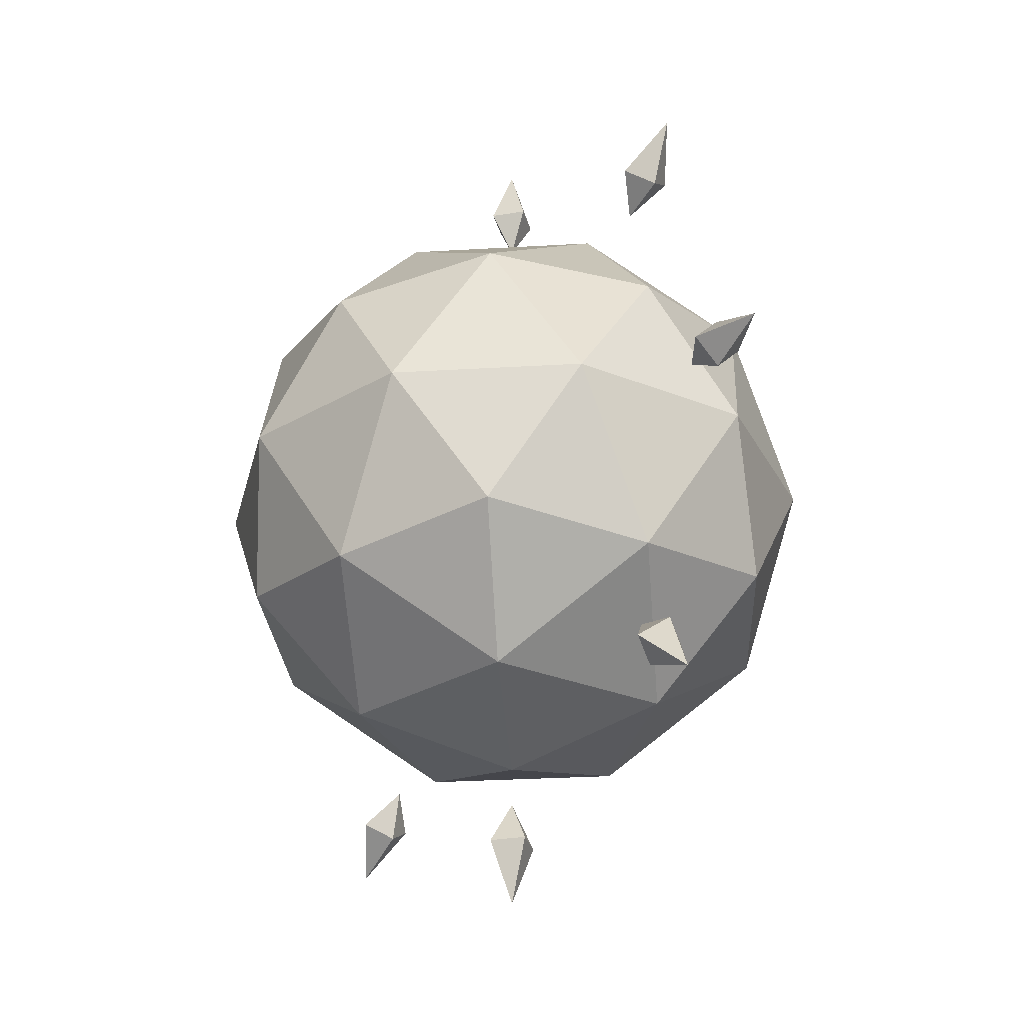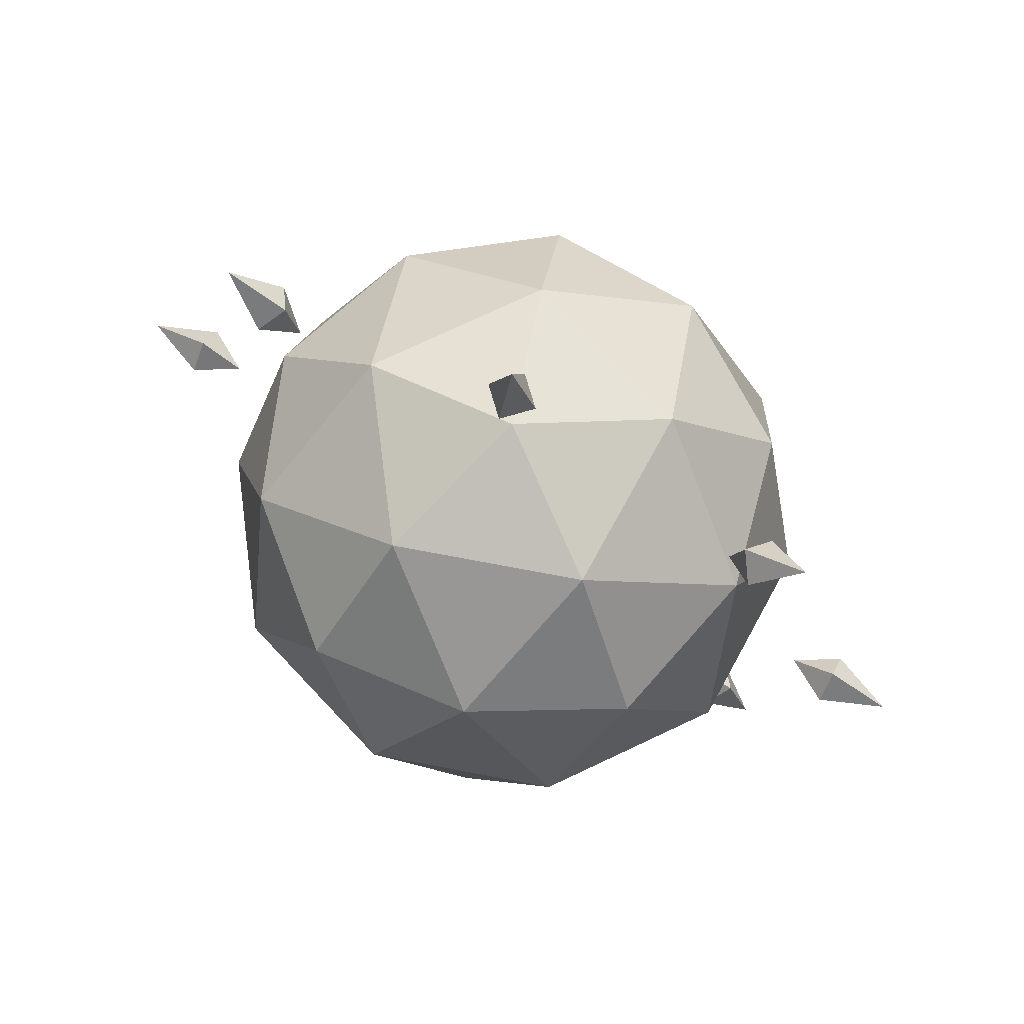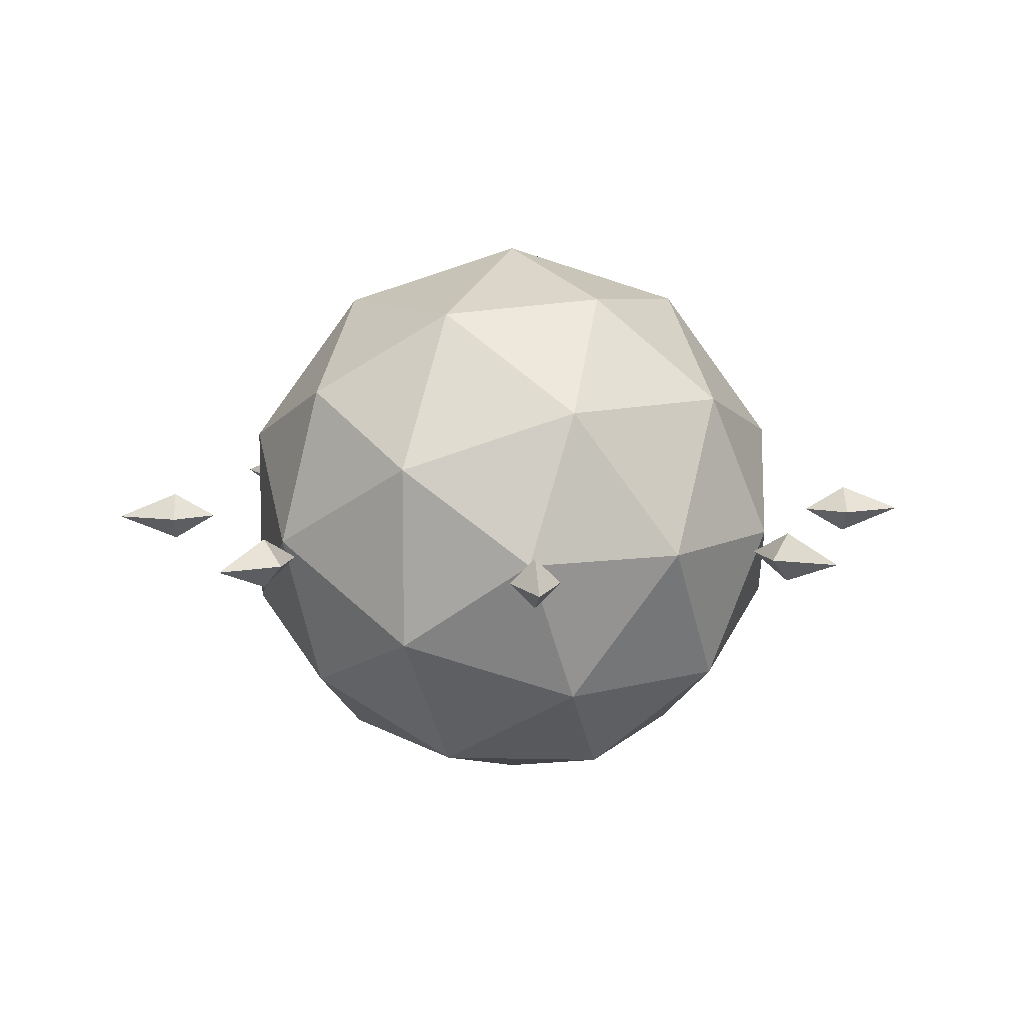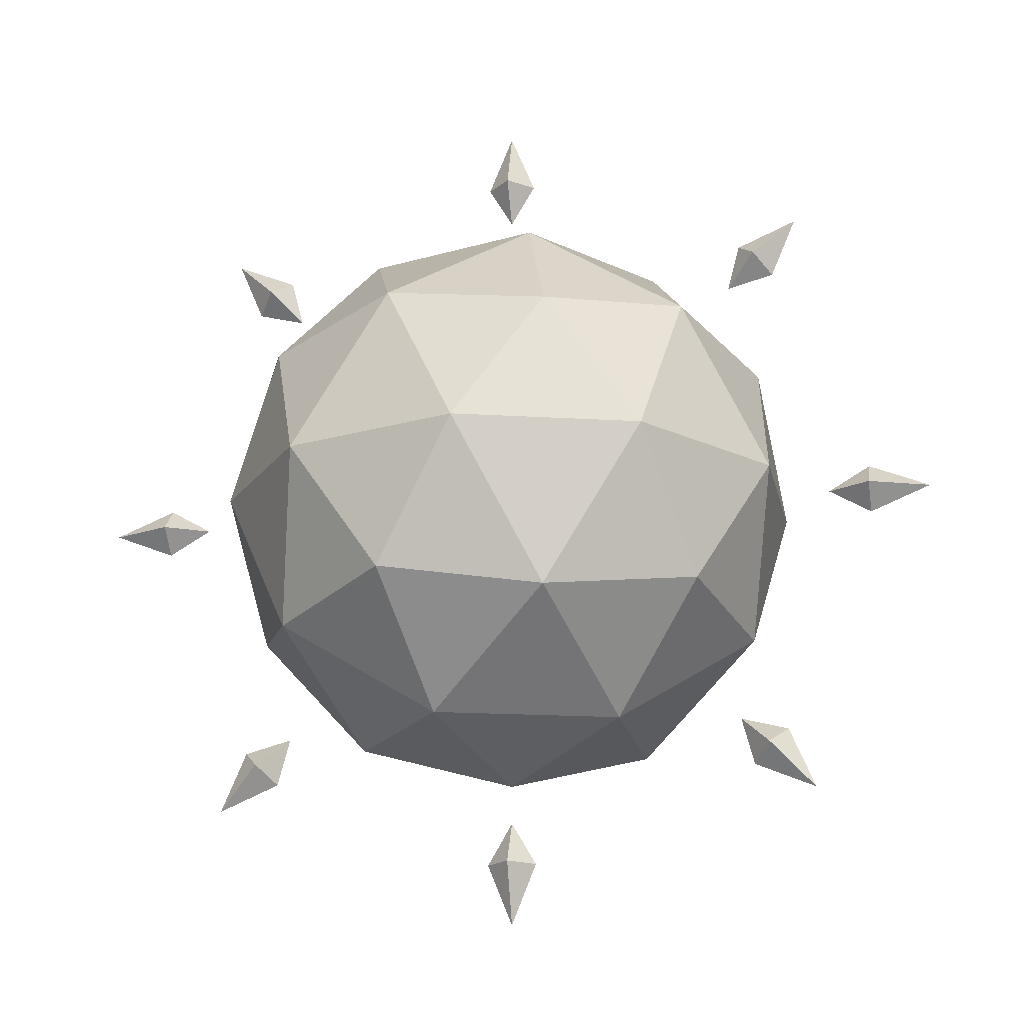
<metadata>
{"format":"obj","ext":"obj","renderer":"f3d","projection":"perspective","resolution":1024,"background":"white","views":[{"elev":-29.5,"azim":-121.0,"up":"+Y"},{"elev":73.7,"azim":28.7,"up":"+Y"},{"elev":10.6,"azim":176.6,"up":"+Z"},{"elev":-18.8,"azim":-168.6,"up":"+Y"}]}
</metadata>
<code>
g sun
v -4.371e-07 -5 1.113e-06
v 0.8123 -4.253 -2.5
v -2.127 -4.253 -1.545
v -3.618 -2.236 -2.629
v -4.253 -2.629 7.971e-08
v -2.127 -4.253 -1.545
v -4.371e-07 -5 1.113e-06
v 2.629 -4.253 1.406e-06
v 0.8123 -4.253 -2.5
v -4.371e-07 -5 1.113e-06
v 0.8123 -4.253 2.5
v 2.629 -4.253 1.406e-06
v -4.371e-07 -5 1.113e-06
v -2.127 -4.253 1.545
v 0.8123 -4.253 2.5
v -3.618 -2.236 -2.629
v -4.755 -2.857e-07 -1.545
v -4.253 -2.629 7.971e-08
v 1.382 -2.236 -4.253
v 8.742e-07 -1.113e-06 -5
v -1.314 -2.629 -4.045
v 4.472 -2.236 1.518e-06
v 4.755 -1.117e-06 -1.545
v 3.441 -2.629 -2.5
v 1.382 -2.236 4.253
v 2.939 -3.105e-07 4.045
v 3.441 -2.629 2.5
v -3.618 -2.236 2.629
v -2.939 2.034e-07 4.045
v -1.314 -2.629 4.045
v -3.618 -2.236 -2.629
v -2.939 -6.432e-07 -4.045
v -4.755 -2.857e-07 -1.545
v 1.382 -2.236 -4.253
v 2.939 -1.157e-06 -4.045
v 8.742e-07 -1.113e-06 -5
v 4.472 -2.236 1.518e-06
v 4.755 -6.68e-07 1.545
v 4.755 -1.117e-06 -1.545
v 1.382 -2.236 4.253
v -8.742e-07 1.59e-07 5
v 2.939 -3.105e-07 4.045
v -3.618 -2.236 2.629
v -4.755 1.635e-07 1.545
v -2.939 2.034e-07 4.045
v -1.382 2.236 -4.253
v -0.8123 4.253 -2.5
v -3.441 2.629 -2.5
v 3.618 2.236 -2.629
v 2.127 4.253 -1.545
v 1.314 2.629 -4.045
v 3.618 2.236 2.629
v 2.127 4.253 1.545
v 4.253 2.629 8.74e-07
v -1.382 2.236 4.253
v -0.8123 4.253 2.5
v 1.314 2.629 4.045
v -4.472 2.236 -5.643e-07
v -2.629 4.253 -4.524e-07
v -3.441 2.629 2.5
v -2.629 4.253 -4.524e-07
v 4.371e-07 5 -1.59e-07
v -0.8123 4.253 2.5
v -2.629 4.253 -4.524e-07
v -0.8123 4.253 2.5
v -3.441 2.629 2.5
v -3.441 2.629 2.5
v -0.8123 4.253 2.5
v -1.382 2.236 4.253
v -0.8123 4.253 2.5
v 4.371e-07 5 -1.59e-07
v 2.127 4.253 1.545
v -0.8123 4.253 2.5
v 2.127 4.253 1.545
v 1.314 2.629 4.045
v 1.314 2.629 4.045
v 2.127 4.253 1.545
v 3.618 2.236 2.629
v 2.127 4.253 1.545
v 4.371e-07 5 -1.59e-07
v 2.127 4.253 -1.545
v 2.127 4.253 1.545
v 2.127 4.253 -1.545
v 4.253 2.629 8.74e-07
v 4.253 2.629 8.74e-07
v 2.127 4.253 -1.545
v 3.618 2.236 -2.629
v 2.127 4.253 -1.545
v 4.371e-07 5 -1.59e-07
v -0.8123 4.253 -2.5
v 2.127 4.253 -1.545
v -0.8123 4.253 -2.5
v 1.314 2.629 -4.045
v 1.314 2.629 -4.045
v -0.8123 4.253 -2.5
v -1.382 2.236 -4.253
v -0.8123 4.253 -2.5
v 4.371e-07 5 -1.59e-07
v -2.629 4.253 -4.524e-07
v -0.8123 4.253 -2.5
v -2.629 4.253 -4.524e-07
v -3.441 2.629 -2.5
v -3.441 2.629 -2.5
v -2.629 4.253 -4.524e-07
v -4.472 2.236 -5.643e-07
v -4.755 1.635e-07 1.545
v -4.472 2.236 -5.643e-07
v -3.441 2.629 2.5
v -4.755 1.635e-07 1.545
v -3.441 2.629 2.5
v -2.939 2.034e-07 4.045
v -2.939 2.034e-07 4.045
v -3.441 2.629 2.5
v -1.382 2.236 4.253
v -8.742e-07 1.59e-07 5
v -1.382 2.236 4.253
v 1.314 2.629 4.045
v -8.742e-07 1.59e-07 5
v 1.314 2.629 4.045
v 2.939 -3.105e-07 4.045
v 2.939 -3.105e-07 4.045
v 1.314 2.629 4.045
v 3.618 2.236 2.629
v 4.755 -6.68e-07 1.545
v 3.618 2.236 2.629
v 4.253 2.629 8.74e-07
v 4.755 -6.68e-07 1.545
v 4.253 2.629 8.74e-07
v 4.755 -1.117e-06 -1.545
v 4.755 -1.117e-06 -1.545
v 4.253 2.629 8.74e-07
v 3.618 2.236 -2.629
v 2.939 -1.157e-06 -4.045
v 3.618 2.236 -2.629
v 1.314 2.629 -4.045
v 2.939 -1.157e-06 -4.045
v 1.314 2.629 -4.045
v 8.742e-07 -1.113e-06 -5
v 8.742e-07 -1.113e-06 -5
v 1.314 2.629 -4.045
v -1.382 2.236 -4.253
v -2.939 -6.432e-07 -4.045
v -1.382 2.236 -4.253
v -3.441 2.629 -2.5
v -2.939 -6.432e-07 -4.045
v -3.441 2.629 -2.5
v -4.755 -2.857e-07 -1.545
v -4.755 -2.857e-07 -1.545
v -3.441 2.629 -2.5
v -4.472 2.236 -5.643e-07
v -2.939 2.034e-07 4.045
v -1.382 2.236 4.253
v -8.742e-07 1.59e-07 5
v -2.939 2.034e-07 4.045
v -8.742e-07 1.59e-07 5
v -1.314 -2.629 4.045
v -1.314 -2.629 4.045
v -8.742e-07 1.59e-07 5
v 1.382 -2.236 4.253
v 2.939 -3.105e-07 4.045
v 3.618 2.236 2.629
v 4.755 -6.68e-07 1.545
v 2.939 -3.105e-07 4.045
v 4.755 -6.68e-07 1.545
v 3.441 -2.629 2.5
v 3.441 -2.629 2.5
v 4.755 -6.68e-07 1.545
v 4.472 -2.236 1.518e-06
v 4.755 -1.117e-06 -1.545
v 3.618 2.236 -2.629
v 2.939 -1.157e-06 -4.045
v 4.755 -1.117e-06 -1.545
v 2.939 -1.157e-06 -4.045
v 3.441 -2.629 -2.5
v 3.441 -2.629 -2.5
v 2.939 -1.157e-06 -4.045
v 1.382 -2.236 -4.253
v 8.742e-07 -1.113e-06 -5
v -1.382 2.236 -4.253
v -2.939 -6.432e-07 -4.045
v 8.742e-07 -1.113e-06 -5
v -2.939 -6.432e-07 -4.045
v -1.314 -2.629 -4.045
v -1.314 -2.629 -4.045
v -2.939 -6.432e-07 -4.045
v -3.618 -2.236 -2.629
v -4.755 -2.857e-07 -1.545
v -4.472 2.236 -5.643e-07
v -4.755 1.635e-07 1.545
v -4.755 -2.857e-07 -1.545
v -4.755 1.635e-07 1.545
v -4.253 -2.629 7.971e-08
v -4.253 -2.629 7.971e-08
v -4.755 1.635e-07 1.545
v -3.618 -2.236 2.629
v -2.127 -4.253 1.545
v -3.618 -2.236 2.629
v -1.314 -2.629 4.045
v -2.127 -4.253 1.545
v -1.314 -2.629 4.045
v 0.8123 -4.253 2.5
v 0.8123 -4.253 2.5
v -1.314 -2.629 4.045
v 1.382 -2.236 4.253
v 0.8123 -4.253 2.5
v 1.382 -2.236 4.253
v 3.441 -2.629 2.5
v 0.8123 -4.253 2.5
v 3.441 -2.629 2.5
v 2.629 -4.253 1.406e-06
v 2.629 -4.253 1.406e-06
v 3.441 -2.629 2.5
v 4.472 -2.236 1.518e-06
v 2.629 -4.253 1.406e-06
v 4.472 -2.236 1.518e-06
v 3.441 -2.629 -2.5
v 2.629 -4.253 1.406e-06
v 3.441 -2.629 -2.5
v 0.8123 -4.253 -2.5
v 0.8123 -4.253 -2.5
v 3.441 -2.629 -2.5
v 1.382 -2.236 -4.253
v -4.253 -2.629 7.971e-08
v -3.618 -2.236 2.629
v -2.127 -4.253 1.545
v -4.253 -2.629 7.971e-08
v -2.127 -4.253 1.545
v -2.127 -4.253 -1.545
v -2.127 -4.253 -1.545
v -2.127 -4.253 1.545
v -4.371e-07 -5 1.113e-06
v 0.8123 -4.253 -2.5
v 1.382 -2.236 -4.253
v -1.314 -2.629 -4.045
v 0.8123 -4.253 -2.5
v -1.314 -2.629 -4.045
v -2.127 -4.253 -1.545
v -2.127 -4.253 -1.545
v -1.314 -2.629 -4.045
v -3.618 -2.236 -2.629
v 0.4156 6.355 -3.877e-07
v 6.621e-07 6.355 -0.4156
v 4.933e-07 5.643 -3.02e-07
v 6.621e-07 6.355 -0.4156
v -0.4156 6.355 -5.331e-07
v 4.933e-07 5.643 -3.02e-07
v -0.4156 6.355 -5.331e-07
v 4.49e-07 6.355 0.4156
v 4.933e-07 5.643 -3.02e-07
v 0.4156 6.355 -3.877e-07
v 4.933e-07 5.643 -3.02e-07
v 4.49e-07 6.355 0.4156
v 4.49e-07 6.355 0.4156
v 6.454e-07 7.382 -6.891e-07
v 0.4156 6.355 -3.877e-07
v -0.4156 6.355 -5.331e-07
v 6.454e-07 7.382 -6.891e-07
v 4.49e-07 6.355 0.4156
v 6.621e-07 6.355 -0.4156
v 6.454e-07 7.382 -6.891e-07
v -0.4156 6.355 -5.331e-07
v 0.4156 6.355 -3.877e-07
v 6.454e-07 7.382 -6.891e-07
v 6.621e-07 6.355 -0.4156
v -4.2 4.787 -8.459e-07
v -4.493 4.493 -0.4156
v -3.99 3.99 -6.319e-07
v -4.493 4.493 -0.4156
v -4.787 4.2 -8.179e-07
v -3.99 3.99 -6.319e-07
v -4.787 4.2 -8.179e-07
v -4.493 4.493 0.4156
v -3.99 3.99 -6.319e-07
v -4.2 4.787 -8.459e-07
v -3.99 3.99 -6.319e-07
v -4.493 4.493 0.4156
v -4.493 4.493 0.4156
v -5.22 5.22 -1.121e-06
v -4.2 4.787 -8.459e-07
v -4.787 4.2 -8.179e-07
v -5.22 5.22 -1.121e-06
v -4.493 4.493 0.4156
v -4.493 4.493 -0.4156
v -5.22 5.22 -1.121e-06
v -4.787 4.2 -8.179e-07
v -4.2 4.787 -8.459e-07
v -5.22 5.22 -1.121e-06
v -4.493 4.493 -0.4156
v -6.355 0.4156 1.077e-07
v -6.355 -9.377e-07 -0.4156
v -5.643 -8.244e-07 2.484e-07
v -6.355 -9.377e-07 -0.4156
v -6.355 -0.4156 3.225e-07
v -5.643 -8.244e-07 2.484e-07
v -6.355 -0.4156 3.225e-07
v -6.355 -7.825e-07 0.4156
v -5.643 -8.244e-07 2.484e-07
v -6.355 0.4156 1.077e-07
v -5.643 -8.244e-07 2.484e-07
v -6.355 -7.825e-07 0.4156
v -6.355 -7.825e-07 0.4156
v -7.382 -9.315e-07 1.78e-07
v -6.355 0.4156 1.077e-07
v -6.355 -0.4156 3.225e-07
v -7.382 -9.315e-07 1.78e-07
v -6.355 -7.825e-07 0.4156
v -6.355 -9.377e-07 -0.4156
v -7.382 -9.315e-07 1.78e-07
v -6.355 -0.4156 3.225e-07
v -6.355 0.4156 1.077e-07
v -7.382 -9.315e-07 1.78e-07
v -6.355 -9.377e-07 -0.4156
v -4.787 -4.2 1.528e-06
v -4.493 -4.493 -0.4156
v -3.99 -3.99 1.621e-06
v -4.493 -4.493 -0.4156
v -4.2 -4.787 1.762e-06
v -3.99 -3.99 1.621e-06
v -4.2 -4.787 1.762e-06
v -4.493 -4.493 0.4156
v -3.99 -3.99 1.621e-06
v -4.787 -4.2 1.528e-06
v -3.99 -3.99 1.621e-06
v -4.493 -4.493 0.4156
v -4.493 -4.493 0.4156
v -5.22 -5.22 2.156e-06
v -4.787 -4.2 1.528e-06
v -4.2 -4.787 1.762e-06
v -5.22 -5.22 2.156e-06
v -4.493 -4.493 0.4156
v -4.493 -4.493 -0.4156
v -5.22 -5.22 2.156e-06
v -4.2 -4.787 1.762e-06
v -4.787 -4.2 1.528e-06
v -5.22 -5.22 2.156e-06
v -4.493 -4.493 -0.4156
v -0.4156 -6.355 3.249e-06
v 1.756e-06 -6.355 -0.4156
v 1.525e-06 -5.643 2.686e-06
v 1.756e-06 -6.355 -0.4156
v 0.4156 -6.355 3.394e-06
v 1.525e-06 -5.643 2.686e-06
v 0.4156 -6.355 3.394e-06
v 1.678e-06 -6.355 0.4156
v 1.525e-06 -5.643 2.686e-06
v -0.4156 -6.355 3.249e-06
v 1.525e-06 -5.643 2.686e-06
v 1.678e-06 -6.355 0.4156
v 1.678e-06 -6.355 0.4156
v 1.995e-06 -7.382 3.55e-06
v -0.4156 -6.355 3.249e-06
v 0.4156 -6.355 3.394e-06
v 1.995e-06 -7.382 3.55e-06
v 1.678e-06 -6.355 0.4156
v 1.756e-06 -6.355 -0.4156
v 1.995e-06 -7.382 3.55e-06
v 0.4156 -6.355 3.394e-06
v -0.4156 -6.355 3.249e-06
v 1.995e-06 -7.382 3.55e-06
v 1.756e-06 -6.355 -0.4156
v 4.2 -4.787 3.23e-06
v 4.493 -4.493 -0.4156
v 3.99 -3.99 3.016e-06
v 4.493 -4.493 -0.4156
v 4.787 -4.2 3.202e-06
v 3.99 -3.99 3.016e-06
v 4.787 -4.2 3.202e-06
v 4.493 -4.493 0.4156
v 3.99 -3.99 3.016e-06
v 4.2 -4.787 3.23e-06
v 3.99 -3.99 3.016e-06
v 4.493 -4.493 0.4156
v 4.493 -4.493 0.4156
v 5.22 -5.22 3.982e-06
v 4.2 -4.787 3.23e-06
v 4.787 -4.2 3.202e-06
v 5.22 -5.22 3.982e-06
v 4.493 -4.493 0.4156
v 4.493 -4.493 -0.4156
v 5.22 -5.22 3.982e-06
v 4.787 -4.2 3.202e-06
v 4.2 -4.787 3.23e-06
v 5.22 -5.22 3.982e-06
v 4.493 -4.493 -0.4156
v 6.355 -0.4156 2.545e-06
v 6.355 1.855e-06 -0.4156
v 5.643 1.721e-06 2.222e-06
v 6.355 1.855e-06 -0.4156
v 6.355 0.4156 2.33e-06
v 5.643 1.721e-06 2.222e-06
v 6.355 0.4156 2.33e-06
v 6.355 2.16e-06 0.4156
v 5.643 1.721e-06 2.222e-06
v 6.355 -0.4156 2.545e-06
v 5.643 1.721e-06 2.222e-06
v 6.355 2.16e-06 0.4156
v 6.355 2.16e-06 0.4156
v 7.382 2.398e-06 2.759e-06
v 6.355 -0.4156 2.545e-06
v 6.355 0.4156 2.33e-06
v 7.382 2.398e-06 2.759e-06
v 6.355 2.16e-06 0.4156
v 6.355 1.855e-06 -0.4156
v 7.382 2.398e-06 2.759e-06
v 6.355 0.4156 2.33e-06
v 6.355 -0.4156 2.545e-06
v 7.382 2.398e-06 2.759e-06
v 6.355 1.855e-06 -0.4156
v 4.787 4.2 8.562e-07
v 4.493 4.493 -0.4156
v 3.99 3.99 7.634e-07
v 4.493 4.493 -0.4156
v 4.2 4.787 6.226e-07
v 3.99 3.99 7.634e-07
v 4.2 4.787 6.226e-07
v 4.493 4.493 0.4156
v 3.99 3.99 7.634e-07
v 4.787 4.2 8.562e-07
v 3.99 3.99 7.634e-07
v 4.493 4.493 0.4156
v 4.493 4.493 0.4156
v 5.22 5.22 7.048e-07
v 4.787 4.2 8.562e-07
v 4.2 4.787 6.226e-07
v 5.22 5.22 7.048e-07
v 4.493 4.493 0.4156
v 4.493 4.493 -0.4156
v 5.22 5.22 7.048e-07
v 4.2 4.787 6.226e-07
v 4.787 4.2 8.562e-07
v 5.22 5.22 7.048e-07
v 4.493 4.493 -0.4156
f 2 1 3
f 5 4 6
f 8 7 9
f 11 10 12
f 14 13 15
f 17 16 18
f 20 19 21
f 23 22 24
f 26 25 27
f 29 28 30
f 32 31 33
f 35 34 36
f 38 37 39
f 41 40 42
f 44 43 45
f 47 46 48
f 50 49 51
f 53 52 54
f 56 55 57
f 59 58 60
f 62 61 63
f 65 64 66
f 68 67 69
f 71 70 72
f 74 73 75
f 77 76 78
f 80 79 81
f 83 82 84
f 86 85 87
f 89 88 90
f 92 91 93
f 95 94 96
f 98 97 99
f 101 100 102
f 104 103 105
f 107 106 108
f 110 109 111
f 113 112 114
f 116 115 117
f 119 118 120
f 122 121 123
f 125 124 126
f 128 127 129
f 131 130 132
f 134 133 135
f 137 136 138
f 140 139 141
f 143 142 144
f 146 145 147
f 149 148 150
f 152 151 153
f 155 154 156
f 158 157 159
f 161 160 162
f 164 163 165
f 167 166 168
f 170 169 171
f 173 172 174
f 176 175 177
f 179 178 180
f 182 181 183
f 185 184 186
f 188 187 189
f 191 190 192
f 194 193 195
f 197 196 198
f 200 199 201
f 203 202 204
f 206 205 207
f 209 208 210
f 212 211 213
f 215 214 216
f 218 217 219
f 221 220 222
f 224 223 225
f 227 226 228
f 230 229 231
f 233 232 234
f 236 235 237
f 239 238 240
f 242 241 243
f 245 244 246
f 248 247 249
f 251 250 252
f 254 253 255
f 257 256 258
f 260 259 261
f 263 262 264
f 266 265 267
f 269 268 270
f 272 271 273
f 275 274 276
f 278 277 279
f 281 280 282
f 284 283 285
f 287 286 288
f 290 289 291
f 293 292 294
f 296 295 297
f 299 298 300
f 302 301 303
f 305 304 306
f 308 307 309
f 311 310 312
f 314 313 315
f 317 316 318
f 320 319 321
f 323 322 324
f 326 325 327
f 329 328 330
f 332 331 333
f 335 334 336
f 338 337 339
f 341 340 342
f 344 343 345
f 347 346 348
f 350 349 351
f 353 352 354
f 356 355 357
f 359 358 360
f 362 361 363
f 365 364 366
f 368 367 369
f 371 370 372
f 374 373 375
f 377 376 378
f 380 379 381
f 383 382 384
f 386 385 387
f 389 388 390
f 392 391 393
f 395 394 396
f 398 397 399
f 401 400 402
f 404 403 405
f 407 406 408
f 410 409 411
f 413 412 414
f 416 415 417
f 419 418 420
f 422 421 423
f 425 424 426
f 428 427 429
f 431 430 432

</code>
